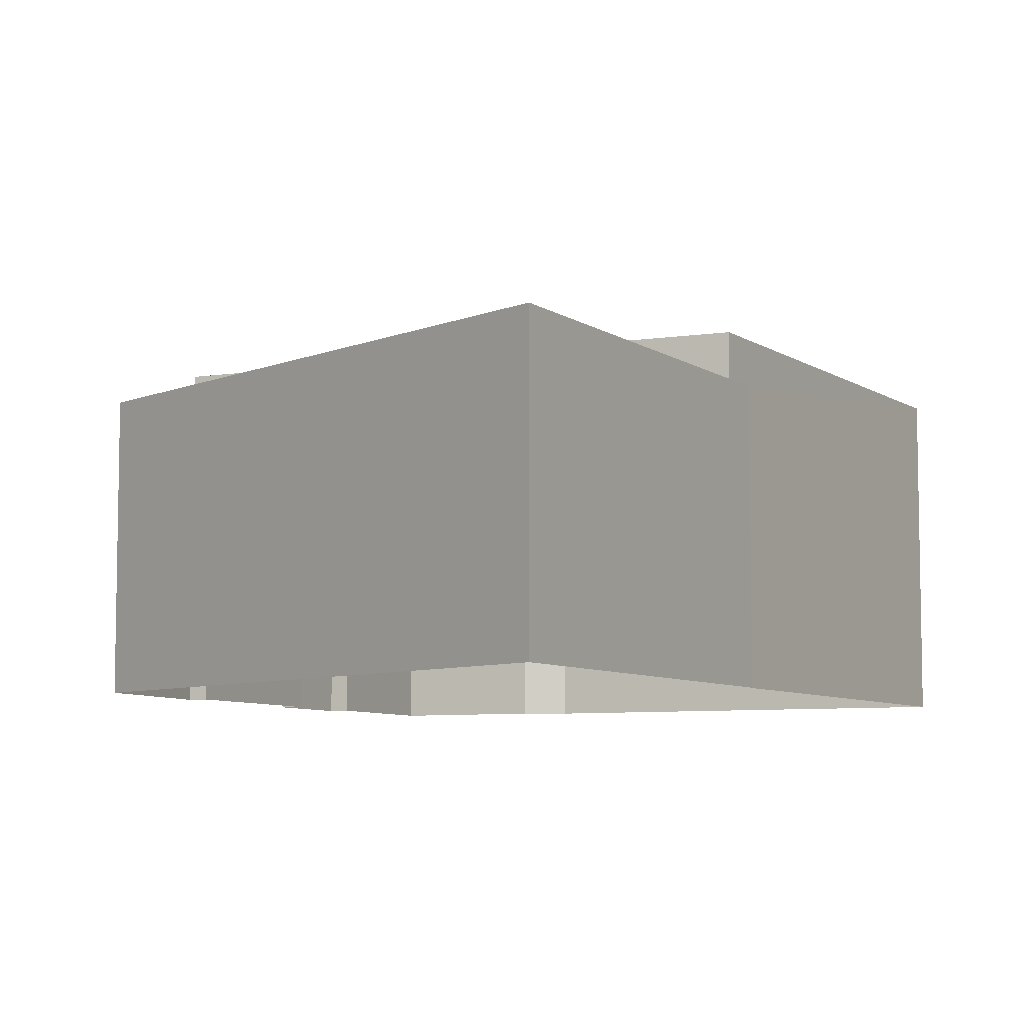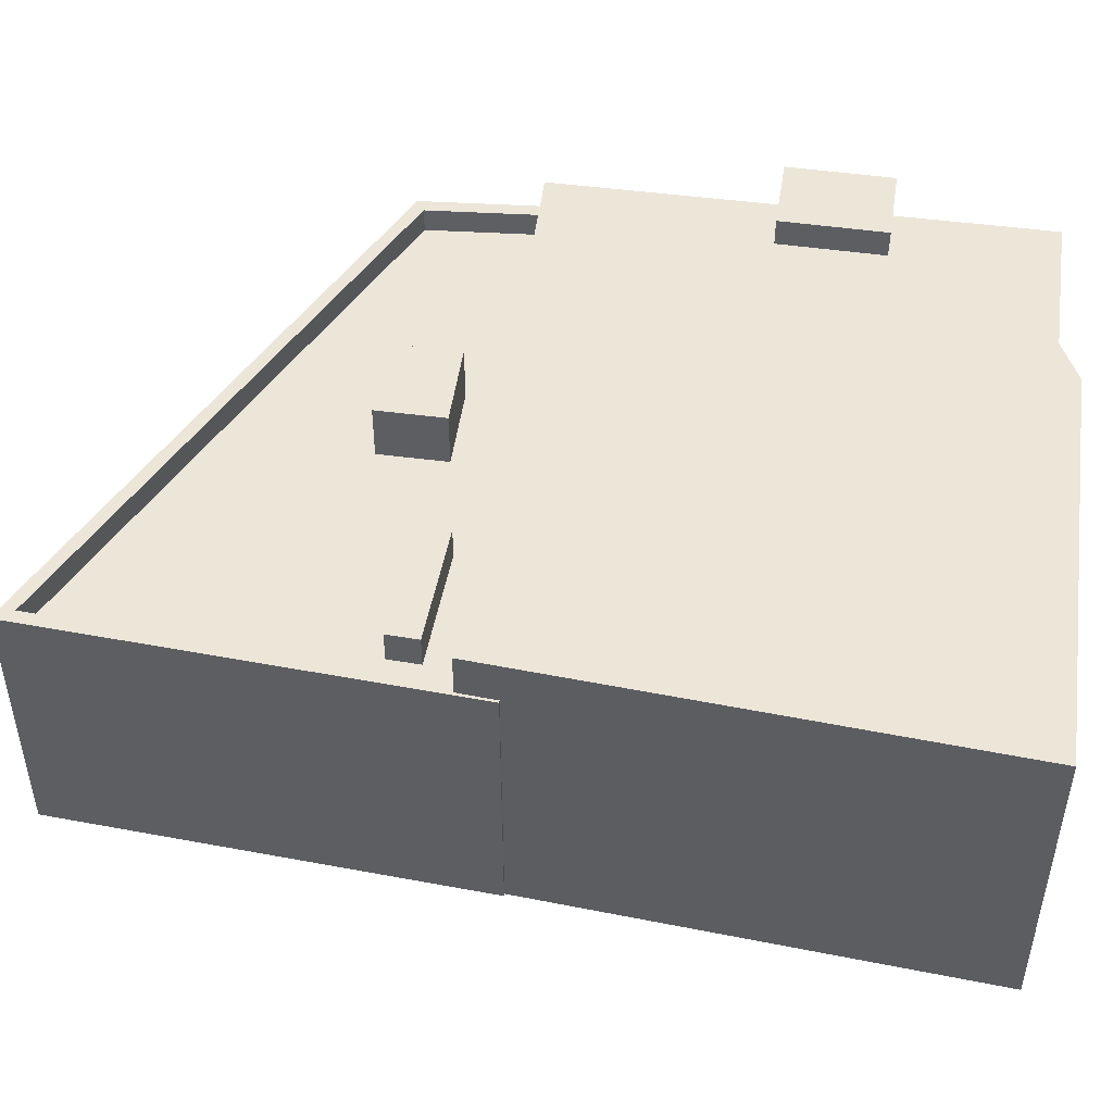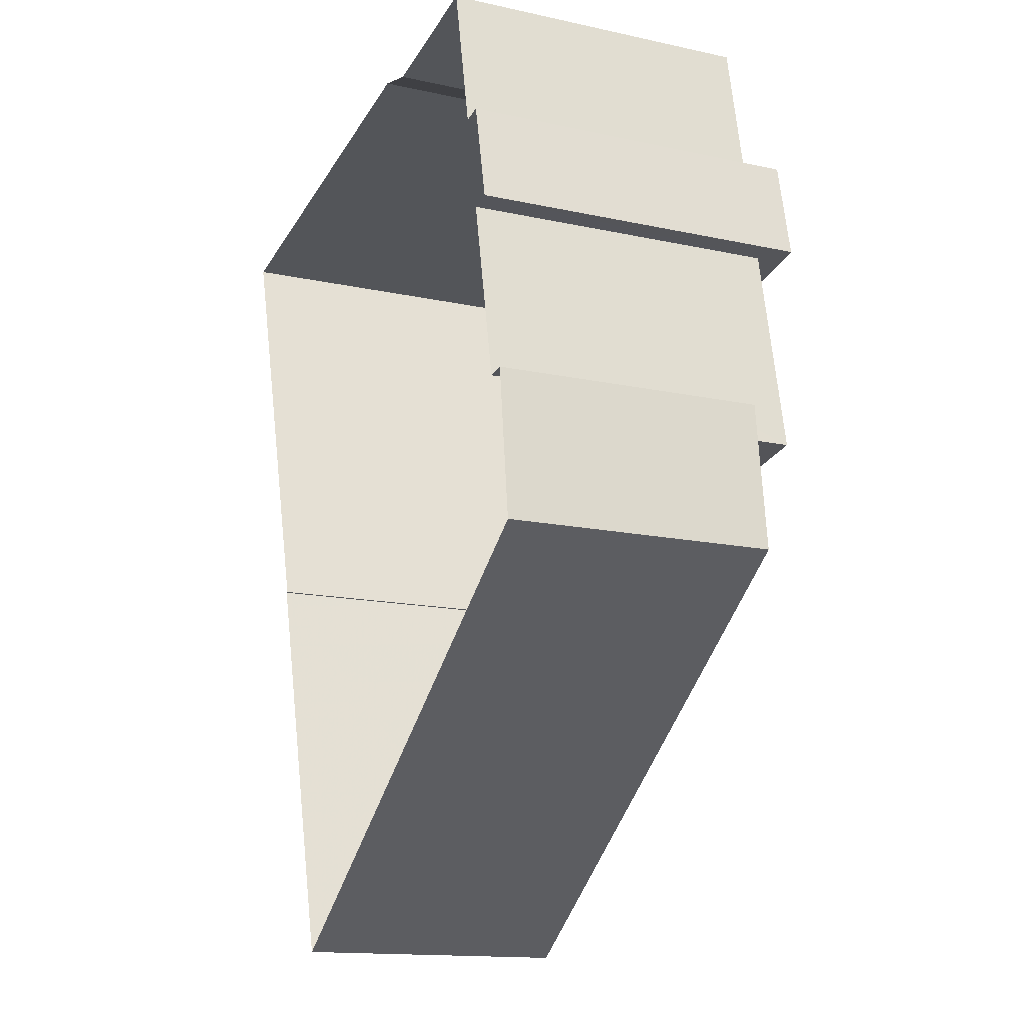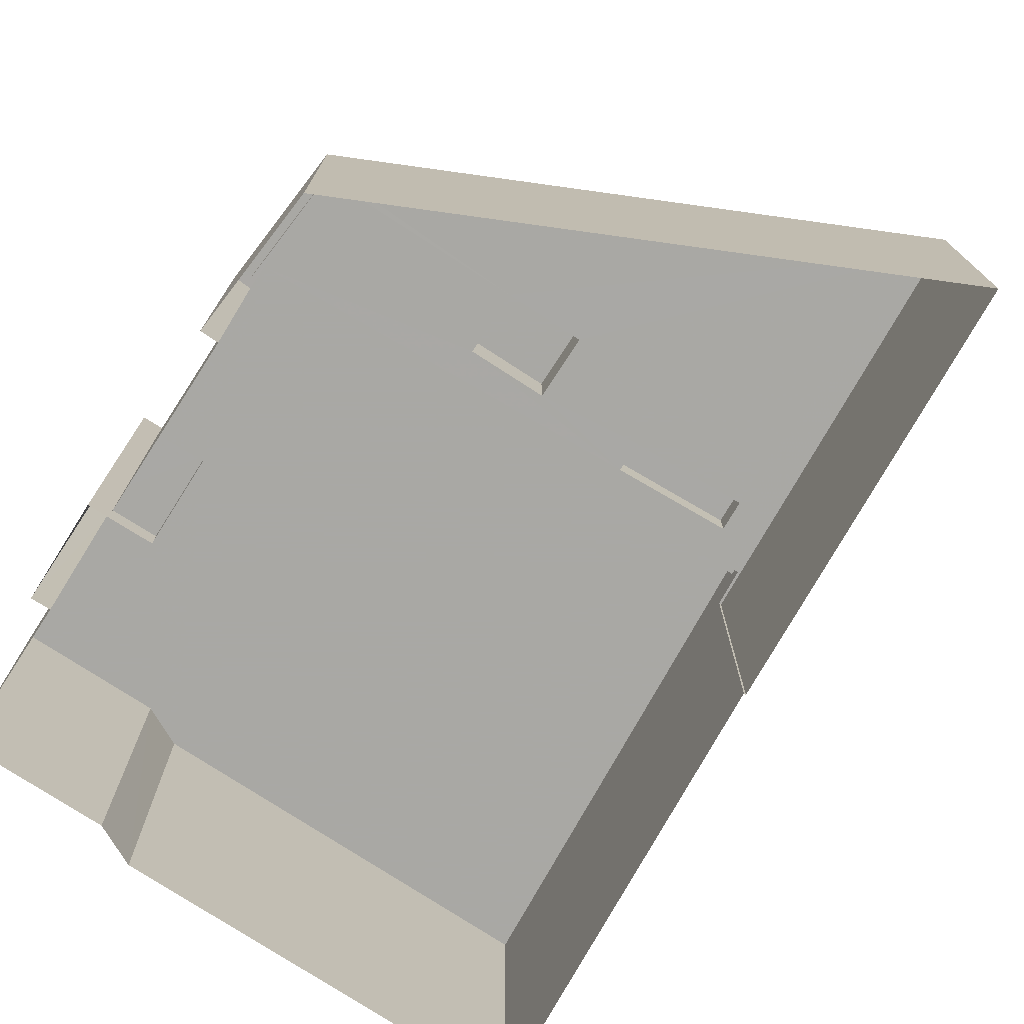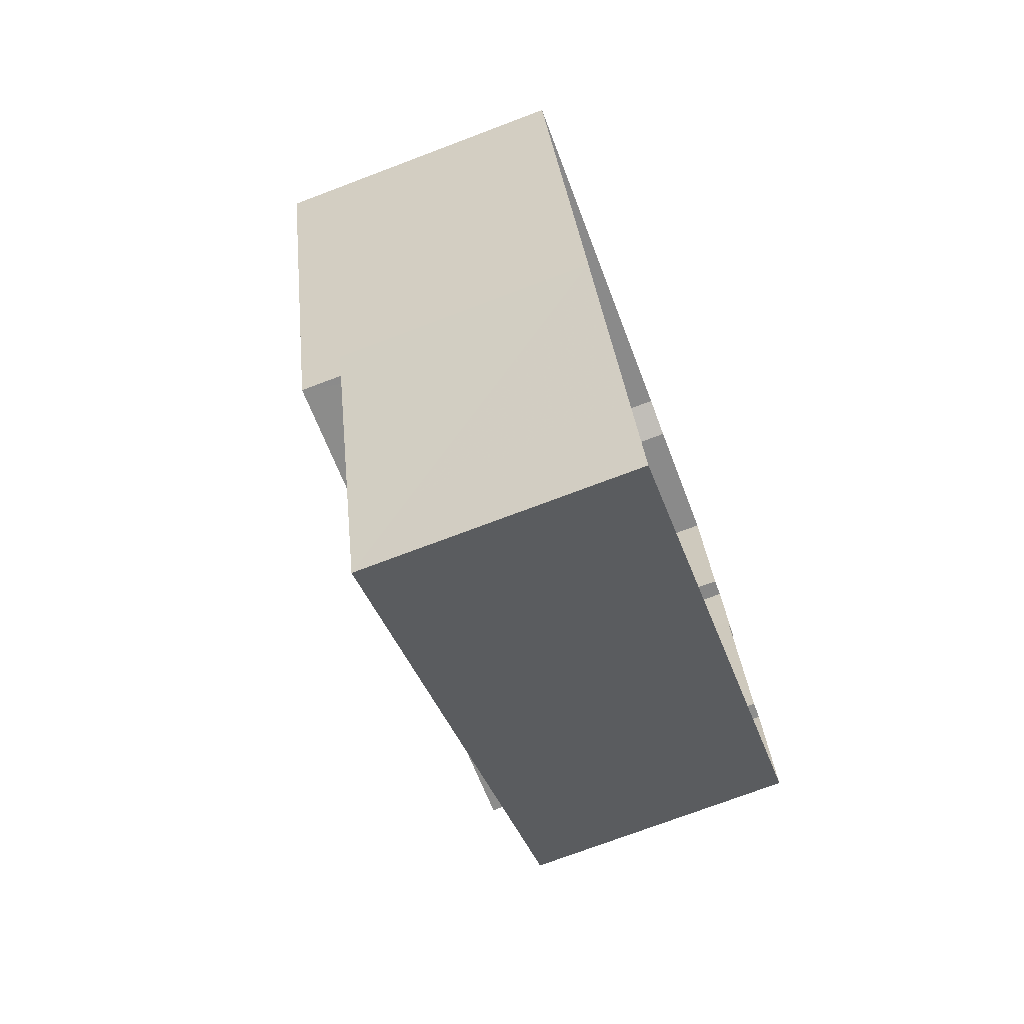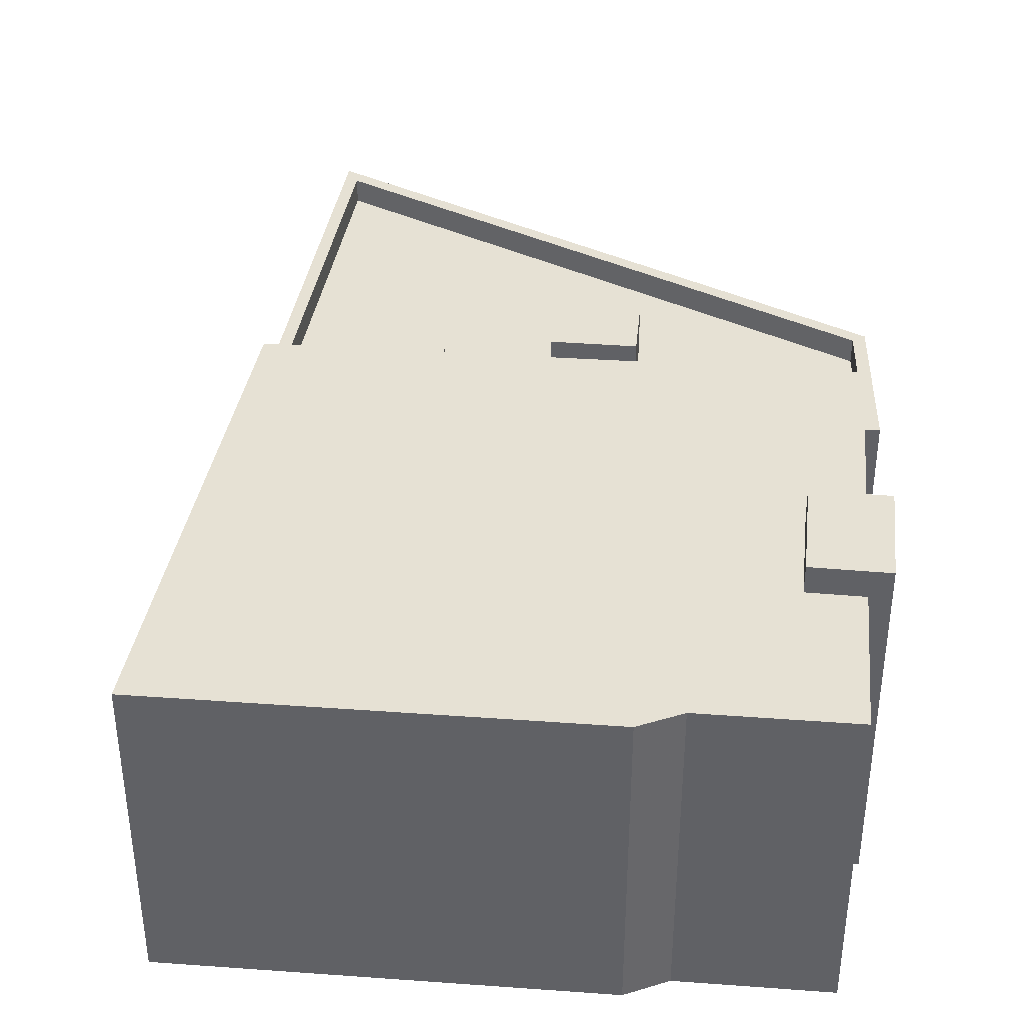
<metadata>
{"format":"obj","ext":"obj","renderer":"f3d","projection":"perspective","resolution":1024,"background":"white","views":[{"elev":-7.0,"azim":13.6,"up":"+Z"},{"elev":49.4,"azim":86.7,"up":"+Z"},{"elev":-14.6,"azim":-115.4,"up":"+Y"},{"elev":-75.0,"azim":-44.5,"up":"+Z"},{"elev":-73.6,"azim":110.7,"up":"+Y"},{"elev":39.1,"azim":174.1,"up":"+Z"}]}
</metadata>
<code>
v -1.178e+04 -3.378e+04 29.47
v -1.179e+04 -3.379e+04 29.47
v -1.18e+04 -3.378e+04 29.47
v -1.18e+04 -3.378e+04 29.47
v -1.18e+04 -3.378e+04 29.47
v -1.178e+04 -3.378e+04 29.47
v -1.179e+04 -3.376e+04 29.47
v -1.178e+04 -3.377e+04 29.47
v -1.18e+04 -3.377e+04 29.47
v -1.18e+04 -3.377e+04 29.47
v -1.18e+04 -3.377e+04 29.47
v -1.18e+04 -3.377e+04 29.47
v -1.18e+04 -3.376e+04 29.47
v -1.18e+04 -3.376e+04 29.47
v -1.179e+04 -3.378e+04 38.63
v -1.179e+04 -3.378e+04 38.63
v -1.179e+04 -3.378e+04 38.63
v -1.179e+04 -3.378e+04 38.63
v -1.18e+04 -3.378e+04 37.59
v -1.18e+04 -3.378e+04 37.59
v -1.18e+04 -3.378e+04 37.59
v -1.18e+04 -3.378e+04 37.59
v -1.179e+04 -3.378e+04 37.59
v -1.179e+04 -3.378e+04 37.59
v -1.179e+04 -3.378e+04 37.59
v -1.179e+04 -3.378e+04 37.59
v -1.179e+04 -3.378e+04 37.59
v -1.179e+04 -3.378e+04 37.59
v -1.18e+04 -3.378e+04 37.59
v -1.18e+04 -3.378e+04 37.59
v -1.179e+04 -3.378e+04 37.59
v -1.179e+04 -3.378e+04 37.59
v -1.18e+04 -3.378e+04 37.59
v -1.179e+04 -3.379e+04 37.59
v -1.179e+04 -3.378e+04 37.59
v -1.179e+04 -3.378e+04 38.39
v -1.178e+04 -3.378e+04 38.39
v -1.178e+04 -3.378e+04 38.39
v -1.179e+04 -3.379e+04 38.39
v -1.179e+04 -3.379e+04 38.39
v -1.18e+04 -3.378e+04 38.39
v -1.18e+04 -3.378e+04 38.39
v -1.18e+04 -3.378e+04 38.39
v -1.18e+04 -3.378e+04 38.39
v -1.18e+04 -3.378e+04 38.39
v -1.179e+04 -3.378e+04 38.39
v -1.18e+04 -3.378e+04 38.39
v -1.179e+04 -3.378e+04 39.37
v -1.18e+04 -3.378e+04 39.37
v -1.18e+04 -3.378e+04 39.37
v -1.179e+04 -3.378e+04 39.37
v -1.18e+04 -3.377e+04 39.81
v -1.18e+04 -3.376e+04 39.82
v -1.18e+04 -3.377e+04 39.81
v -1.18e+04 -3.377e+04 39.81
v -1.18e+04 -3.378e+04 39.81
v -1.18e+04 -3.377e+04 39.81
v -1.18e+04 -3.376e+04 39.82
v -1.179e+04 -3.376e+04 39.82
v -1.179e+04 -3.378e+04 39.82
v -1.178e+04 -3.377e+04 39.82
v -1.18e+04 -3.377e+04 40.7
v -1.18e+04 -3.377e+04 40.7
v -1.18e+04 -3.377e+04 40.7
v -1.18e+04 -3.377e+04 40.7
f 1 2 3
f 3 4 5
f 1 6 2
f 1 7 8
f 9 10 11
f 9 11 12
f 5 12 1
f 12 13 7
f 13 11 14
f 5 1 3
f 1 12 7
f 12 11 13
f 15 16 17
f 15 18 16
f 19 20 21
f 19 21 22
f 23 19 24
f 25 26 27
f 26 28 27
f 29 22 30
f 24 31 23
f 32 24 29
f 25 27 32
f 27 24 32
f 29 19 22
f 24 19 29
f 22 33 30
f 33 34 30
f 31 35 23
f 26 34 35
f 30 34 25
f 31 28 35
f 28 26 35
f 25 34 26
f 36 37 38
f 39 37 36
f 39 40 41
f 42 43 44
f 41 42 44
f 45 43 42
f 40 36 46
f 47 42 41
f 40 47 41
f 39 36 40
f 48 49 50
f 48 51 49
f 52 53 54
f 55 56 57
f 52 58 53
f 52 59 58
f 60 61 59
f 56 60 57
f 59 52 57
f 60 59 57
f 62 63 64
f 65 62 64
f 28 17 27
f 28 15 17
f 17 16 24
f 27 17 24
f 16 18 31
f 24 16 31
f 31 15 28
f 31 18 15
f 35 34 40
f 46 35 40
f 47 34 33
f 47 40 34
f 21 42 22
f 22 47 33
f 22 42 47
f 20 42 21
f 20 45 42
f 41 3 2
f 39 41 2
f 41 4 3
f 41 44 4
f 5 4 44
f 43 5 44
f 39 2 6
f 37 39 6
f 38 37 6
f 1 38 6
f 29 50 49
f 29 30 50
f 32 29 49
f 51 32 49
f 48 32 51
f 48 25 32
f 50 25 48
f 50 30 25
f 60 36 38
f 60 38 61
f 38 8 61
f 38 1 8
f 59 8 7
f 59 61 8
f 54 53 14
f 11 54 14
f 43 12 5
f 12 43 55
f 19 56 45
f 20 19 45
f 56 55 43
f 56 43 45
f 53 13 14
f 53 58 13
f 58 7 13
f 58 59 7
f 36 60 46
f 60 56 23
f 35 46 23
f 56 19 23
f 46 60 23
f 57 64 55
f 12 55 9
f 9 55 63
f 55 64 63
f 63 10 9
f 63 62 10
f 65 54 62
f 62 54 10
f 65 52 54
f 10 54 11
f 52 65 64
f 57 52 64

</code>
